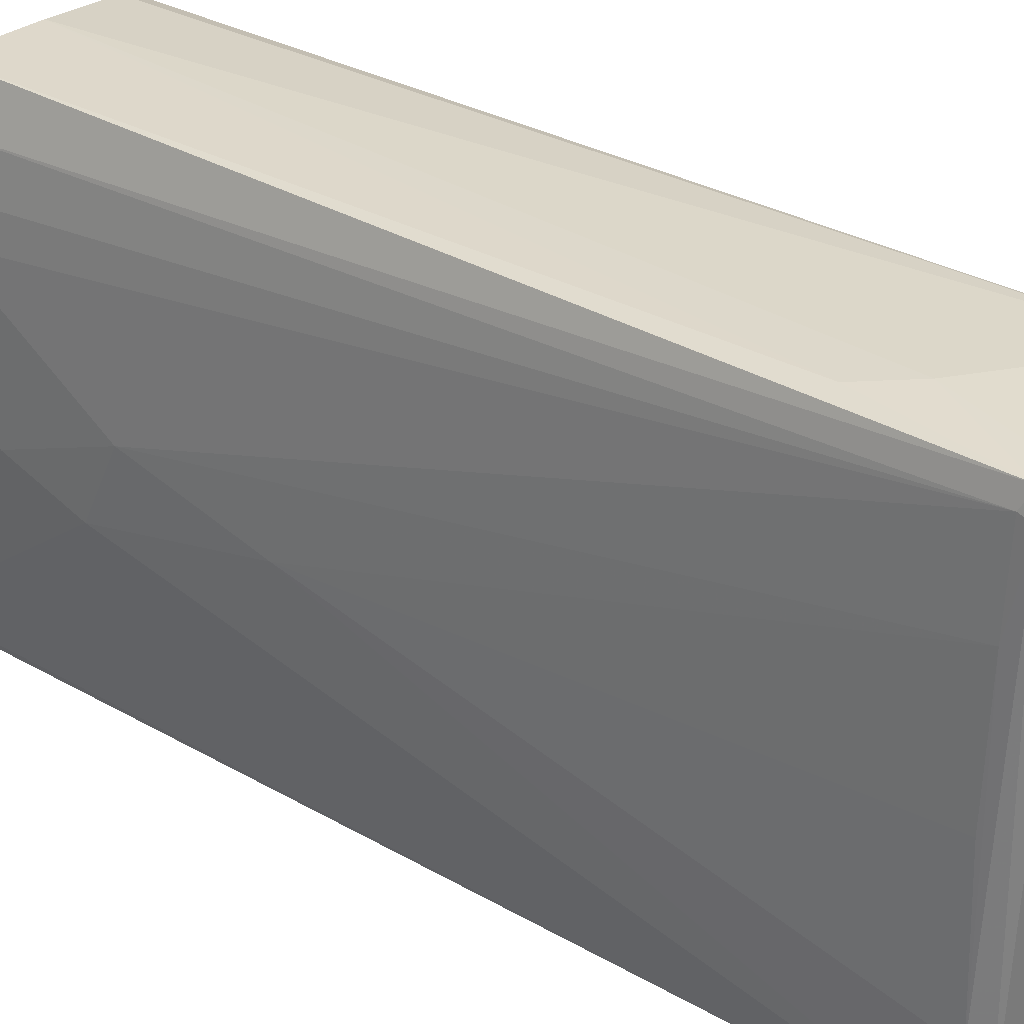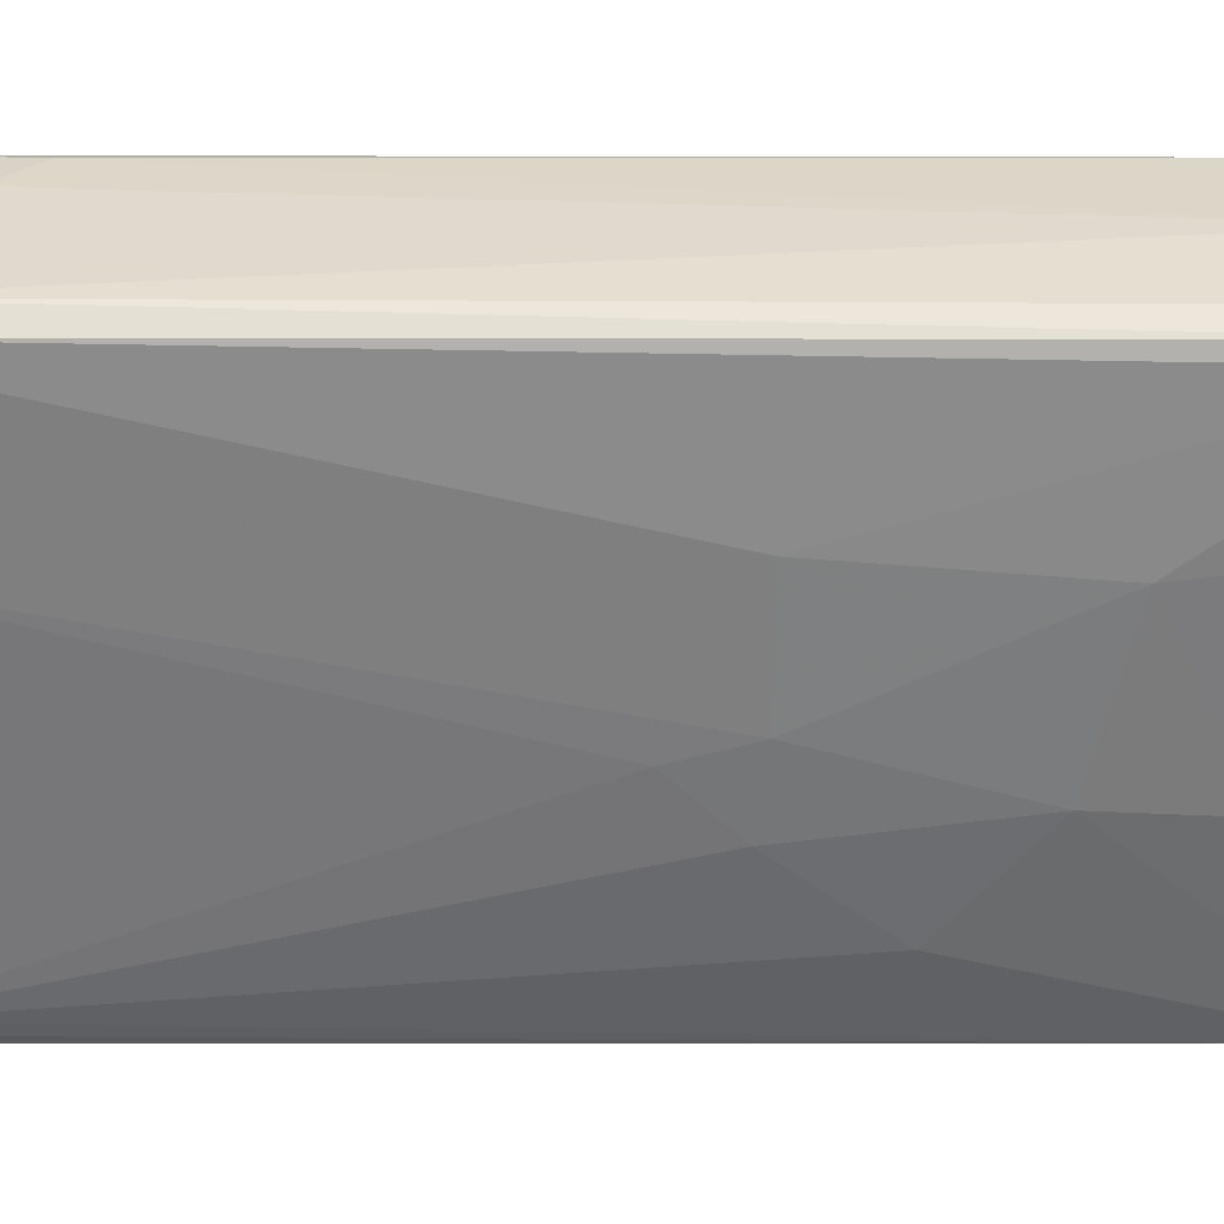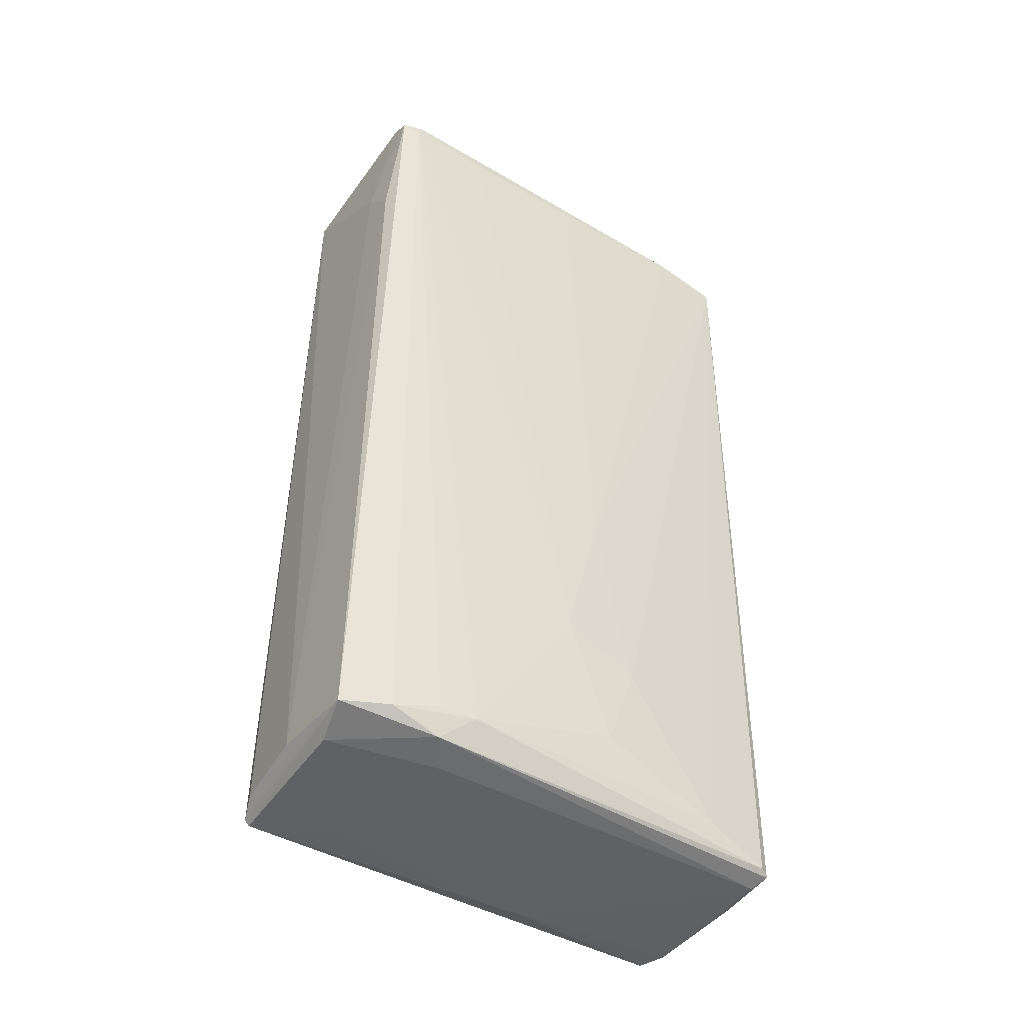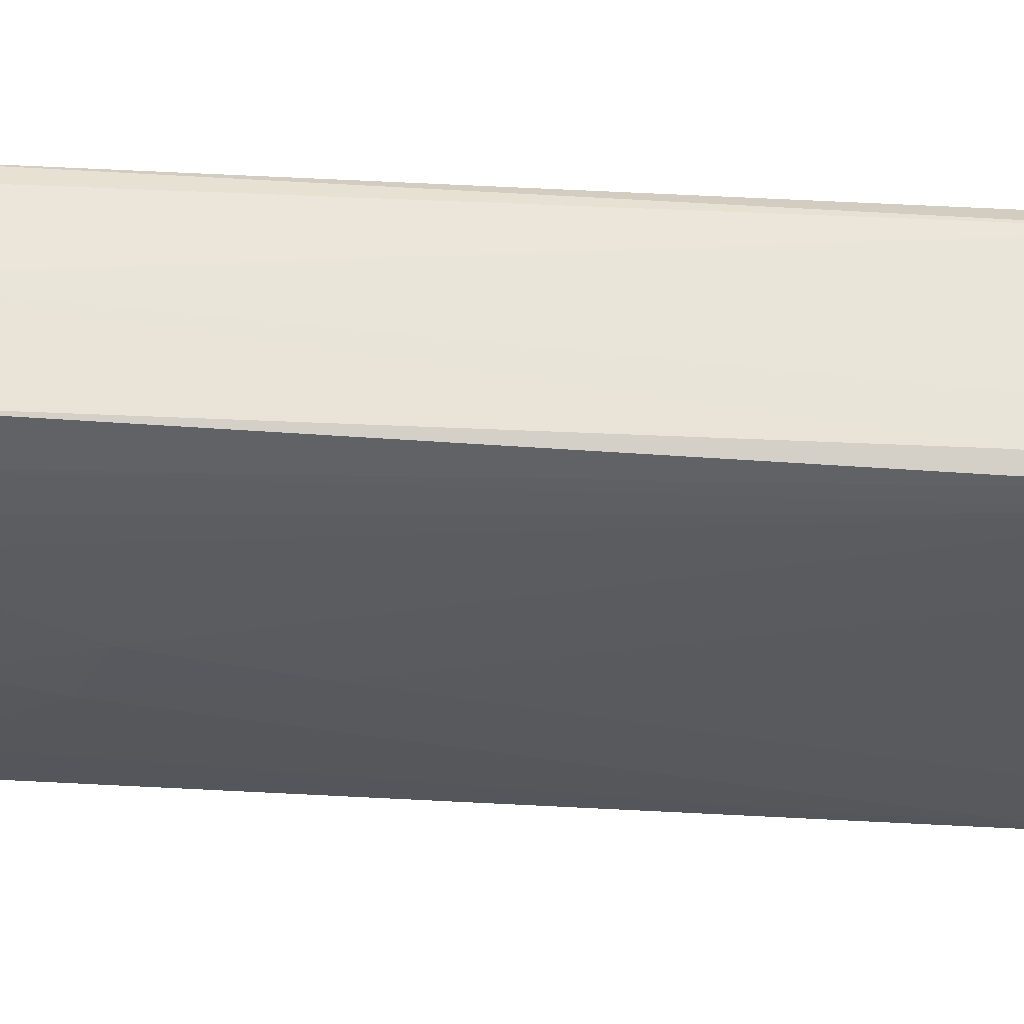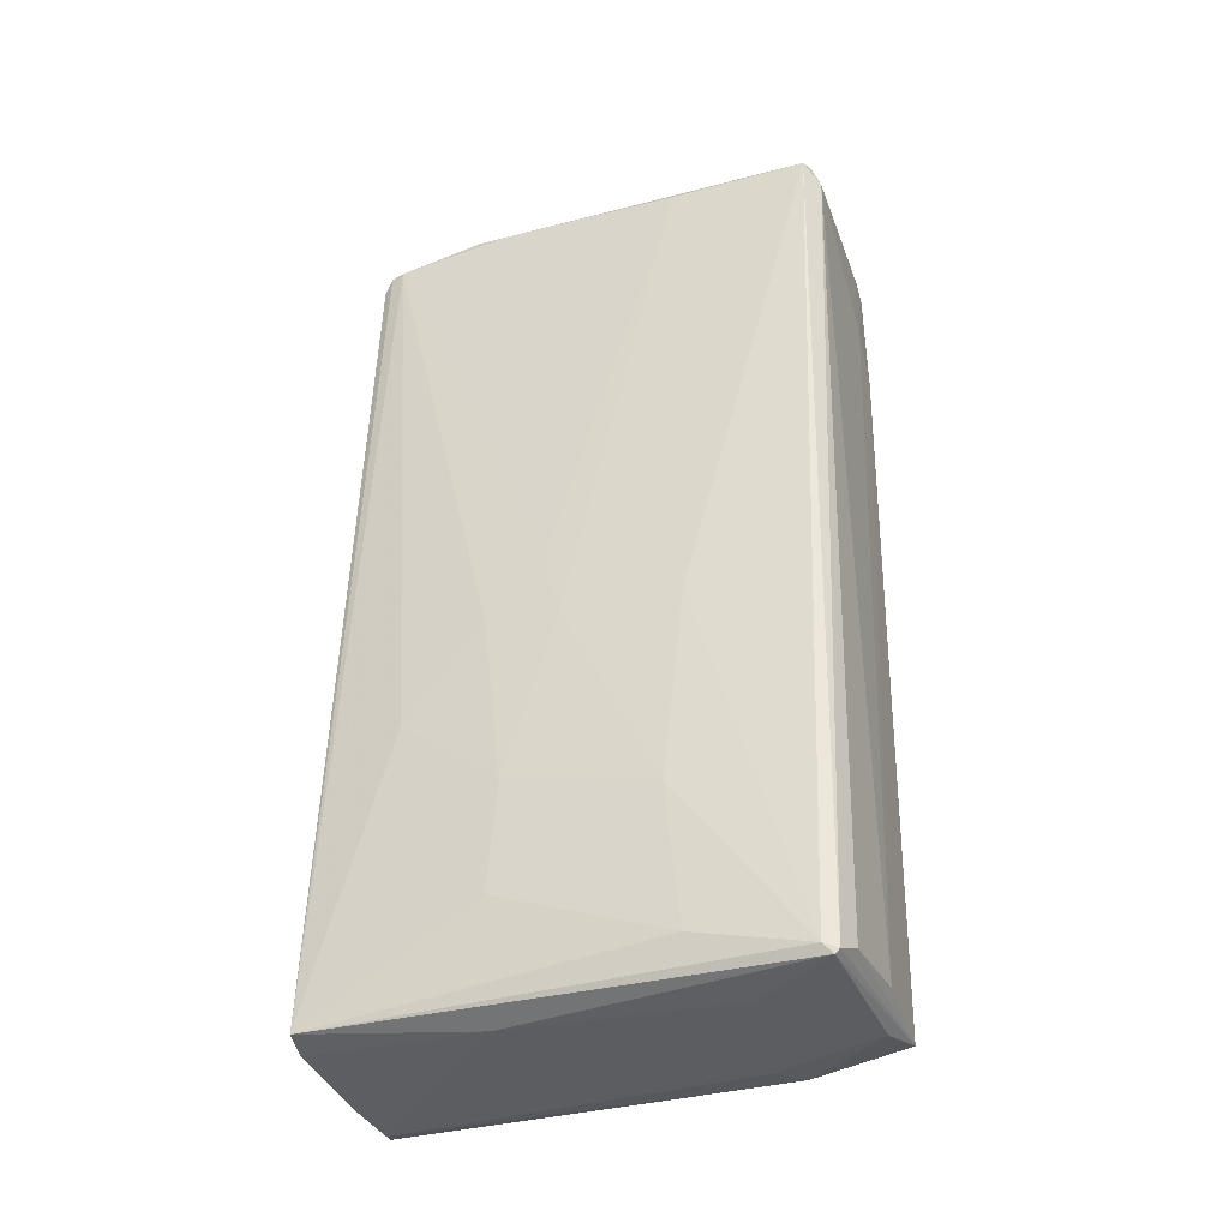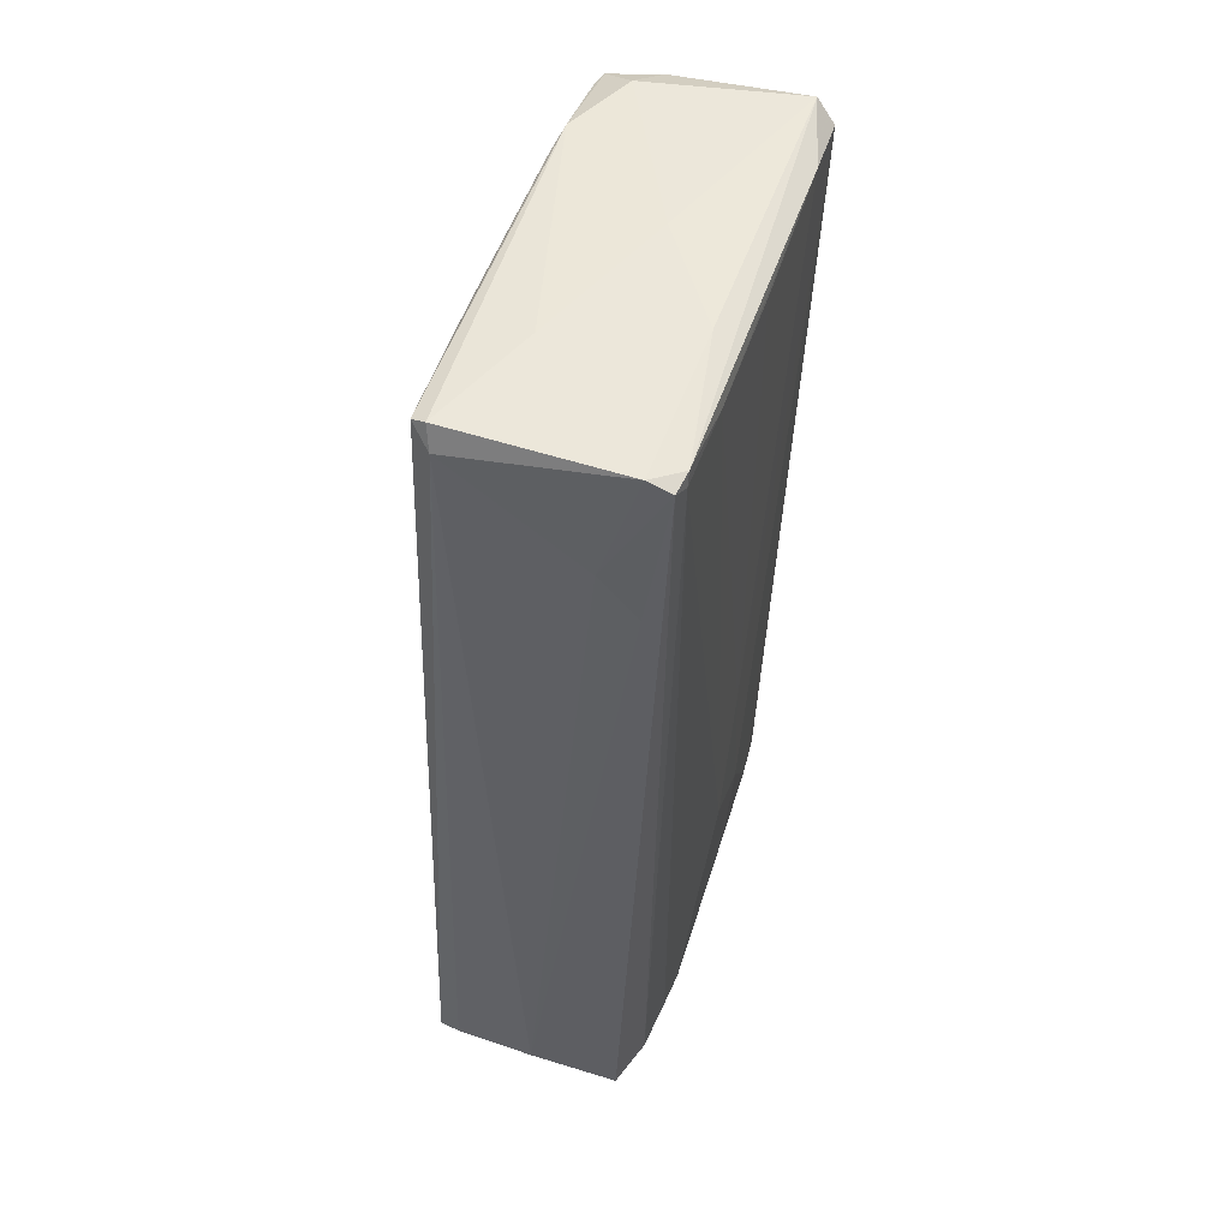
<metadata>
{"format":"obj","ext":"obj","renderer":"f3d","projection":"perspective","resolution":1024,"background":"white","views":[{"elev":32.2,"azim":-52.7,"up":"+Y"},{"elev":30.1,"azim":86.6,"up":"+Y"},{"elev":-46.6,"azim":-125.6,"up":"+Z"},{"elev":60.5,"azim":-88.8,"up":"+Y"},{"elev":-36.4,"azim":107.8,"up":"+Z"},{"elev":49.6,"azim":-164.2,"up":"+Z"}]}
</metadata>
<code>
o convex_0
v 0.02617 0.01473 -0.05793
v 0.01572 -0.04887 -0.09105
v -0.005195 -0.048 -0.09192
v -0.02088 -0.0445 0.08318
v -0.01216 0.04435 -0.09019
v 0.01833 0.04262 0.08232
v 0.01485 -0.04451 0.08059
v -0.02088 0.04523 0.08059
v -0.01914 -0.03318 -0.08669
v 0.0253 0.04086 -0.09105
v 0.02182 -0.04799 -0.09017
v -0.02088 0.000782 -0.05445
v -0.02437 -0.04364 0.07884
v 0.02356 -0.0175 -0.01786
v -0.01739 -0.04713 -0.0919
v 0.01485 0.04523 0.07886
v -0.01739 0.02693 -0.08669
v 0.005258 -0.04712 0.08059
v 0.01659 -0.01923 0.0832
v -0.02175 0.04086 0.08145
v 0.01572 0.02519 -0.0928
v 0.005258 0.04436 -0.08844
v 0.006129 0.02257 0.08408
v -0.02088 -0.04625 0.05619
v -0.01652 0.04611 0.05356
v -0.004319 -0.04887 -0.07798
v 0.0253 -0.01487 -0.07275
v 0.02443 -0.003551 -0.01961
v 0.02617 0.03826 -0.09017
v -0.01565 0.02605 -0.09192
v -0.02349 -9.2e-05 0.07884
v 0.008746 -0.03928 0.08408
v 0.02269 -0.03231 -0.03615
v 0.01833 0.01647 0.08145
v 0.01572 -0.04189 0.08059
v 0.01833 -0.01575 -0.09278
v -0.01391 -0.04625 -0.0928
v -0.02088 -0.01401 -0.06141
v 0.02094 0.04261 -0.0893
v -0.01826 0.01996 -0.08669
v -0.01565 0.03564 -0.0893
v 0.01833 -0.04886 -0.06664
v -0.01652 0.04522 0.08234
v 0.01397 -0.04625 0.07797
v -0.02437 -0.02969 0.08059
v -0.02175 0.04174 0.07884
v -0.01826 -0.04538 -0.09105
v 0.02443 0.01821 -0.01961
v -0.009548 0.0217 -0.0928
v -0.003449 0.04174 -0.09192
v -0.006066 -0.006163 0.08408
v 0.0253 -0.01314 -0.05183
v -0.01565 -0.048 -0.09017
v 0.01572 0.04348 0.0832
v 0.02617 0.01735 -0.08494
v 0.0253 0.04 -0.09192
v 0.000905 -0.04887 -0.05445
v -0.02175 -0.006172 -0.02657
v -0.009548 0.04611 0.0614
v -0.01826 0.01386 0.08318
v 0.01572 -0.02534 0.08408
v -0.02262 0.02519 0.07884
v 0.02356 -0.007046 -0.007406
v -0.02001 -0.008785 -0.07798
f 12 40 64
f 6 10 16
f 4 13 24
f 13 15 24
f 18 4 24
f 5 8 25
f 22 5 25
f 10 6 29
f 4 18 32
f 18 7 32
f 6 19 34
f 28 6 34
f 7 11 35
f 11 33 35
f 33 14 35
f 11 2 36
f 21 36 37
f 2 3 37
f 3 15 37
f 15 30 37
f 36 2 37
f 9 13 38
f 10 5 39
f 16 10 39
f 5 22 39
f 22 16 39
f 8 5 41
f 5 30 41
f 40 17 41
f 30 40 41
f 2 11 42
f 8 20 43
f 11 7 44
f 7 18 44
f 42 11 44
f 18 42 44
f 13 4 45
f 4 20 45
f 20 8 46
f 40 12 46
f 17 40 46
f 8 41 46
f 41 17 46
f 13 9 47
f 15 13 47
f 30 15 47
f 9 40 47
f 40 30 47
f 28 1 48
f 6 28 48
f 1 29 48
f 29 6 48
f 21 37 49
f 37 30 49
f 30 5 50
f 21 49 50
f 49 30 50
f 4 32 51
f 32 23 51
f 27 1 52
f 11 27 52
f 28 14 52
f 1 28 52
f 33 11 52
f 14 33 52
f 3 2 53
f 15 3 53
f 24 15 53
f 2 26 53
f 26 24 53
f 6 16 54
f 16 43 54
f 43 23 54
f 1 27 55
f 27 11 55
f 29 1 55
f 11 29 55
f 5 10 56
f 10 29 56
f 29 11 56
f 11 36 56
f 36 21 56
f 50 5 56
f 21 50 56
f 18 24 57
f 26 2 57
f 24 26 57
f 2 42 57
f 42 18 57
f 38 13 58
f 12 38 58
f 13 45 58
f 45 31 58
f 16 22 59
f 25 8 59
f 22 25 59
f 43 16 59
f 8 43 59
f 20 4 60
f 43 20 60
f 23 43 60
f 4 51 60
f 51 23 60
f 19 6 61
f 32 7 61
f 23 32 61
f 7 35 61
f 35 19 61
f 6 54 61
f 54 23 61
f 45 20 62
f 31 45 62
f 20 46 62
f 46 12 62
f 12 58 62
f 58 31 62
f 14 28 63
f 34 19 63
f 28 34 63
f 35 14 63
f 19 35 63
f 9 38 64
f 38 12 64
f 40 9 64

</code>
